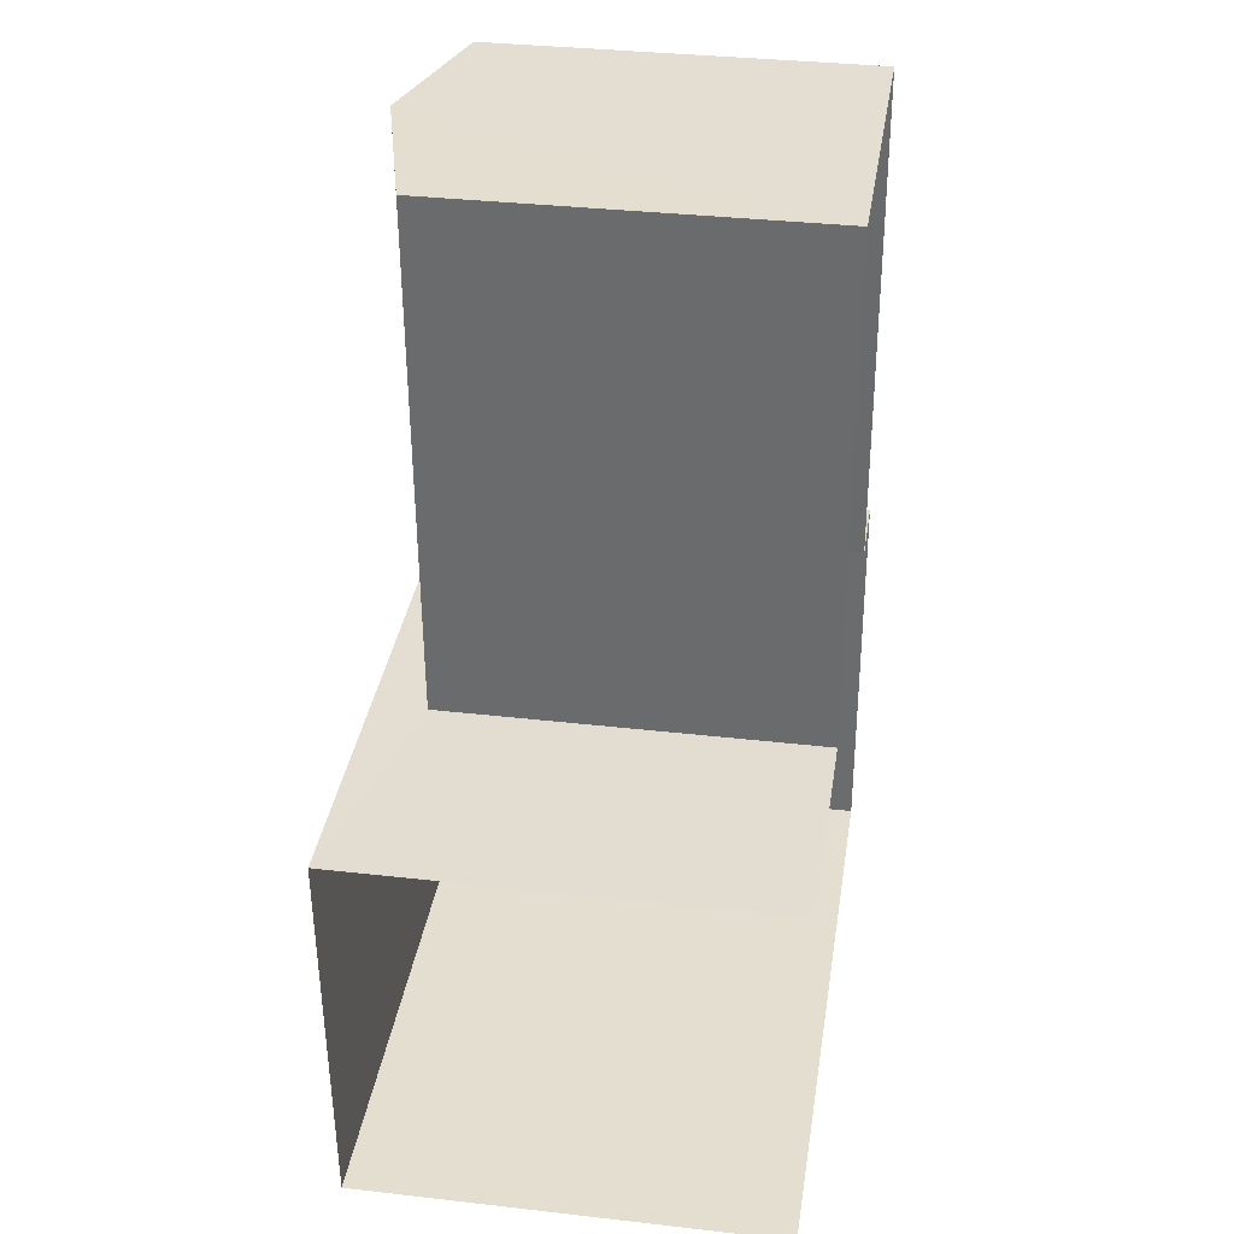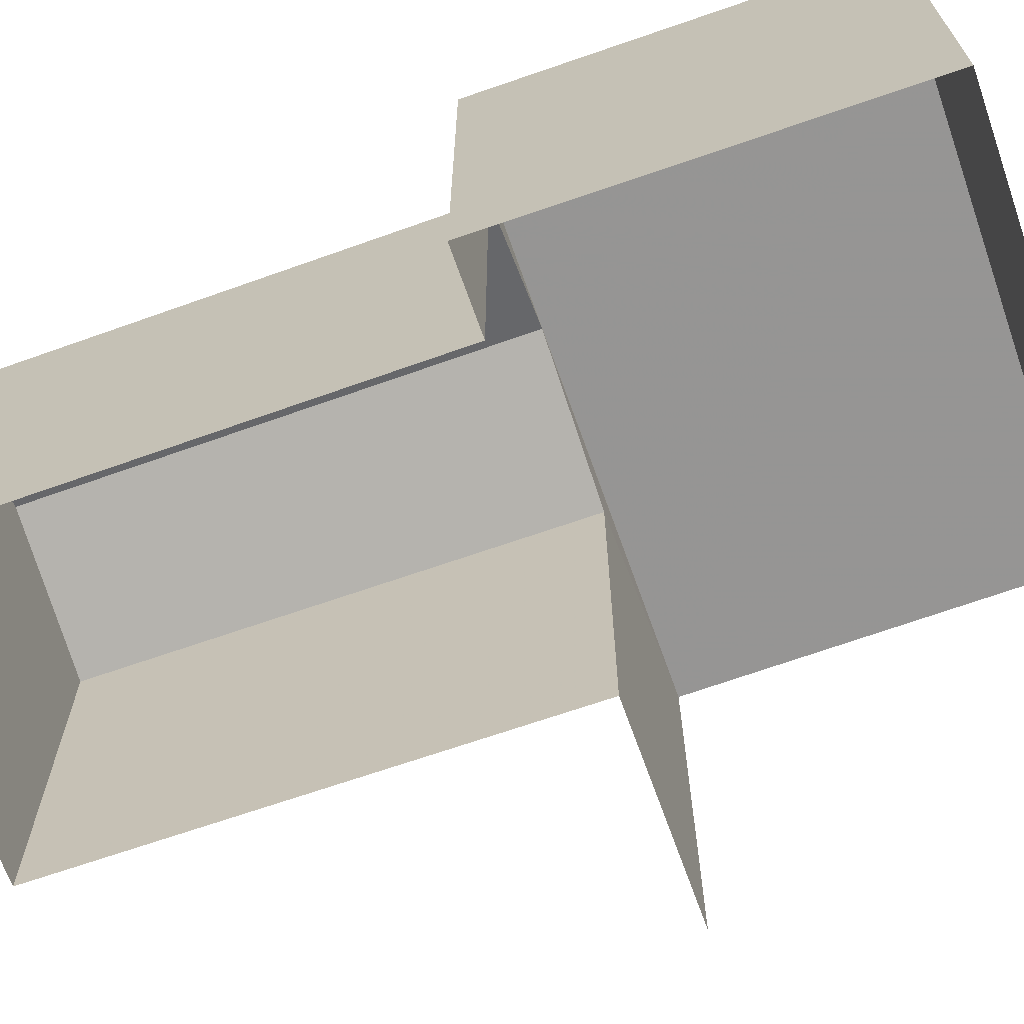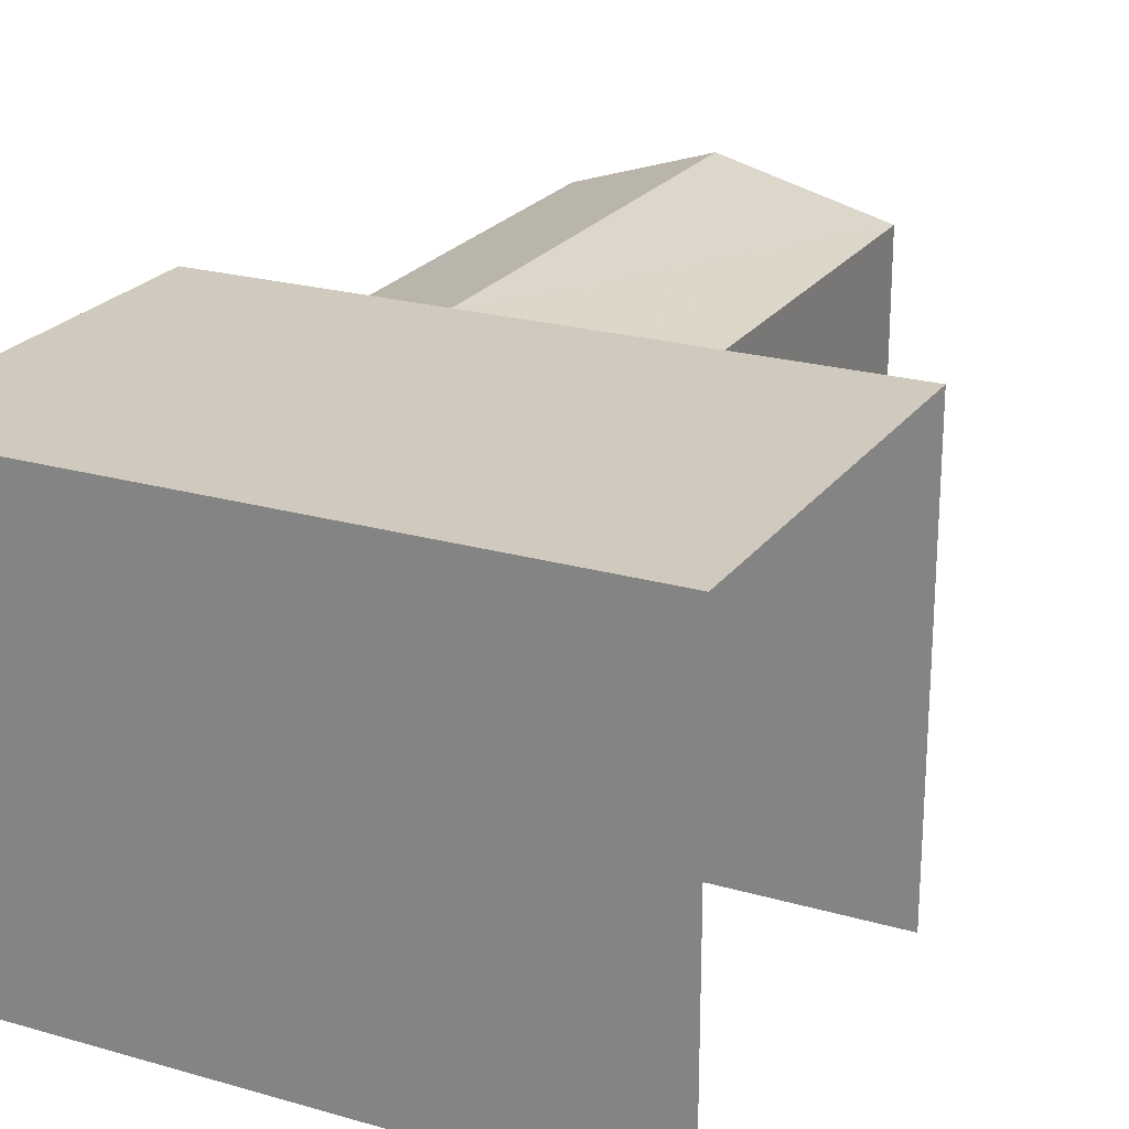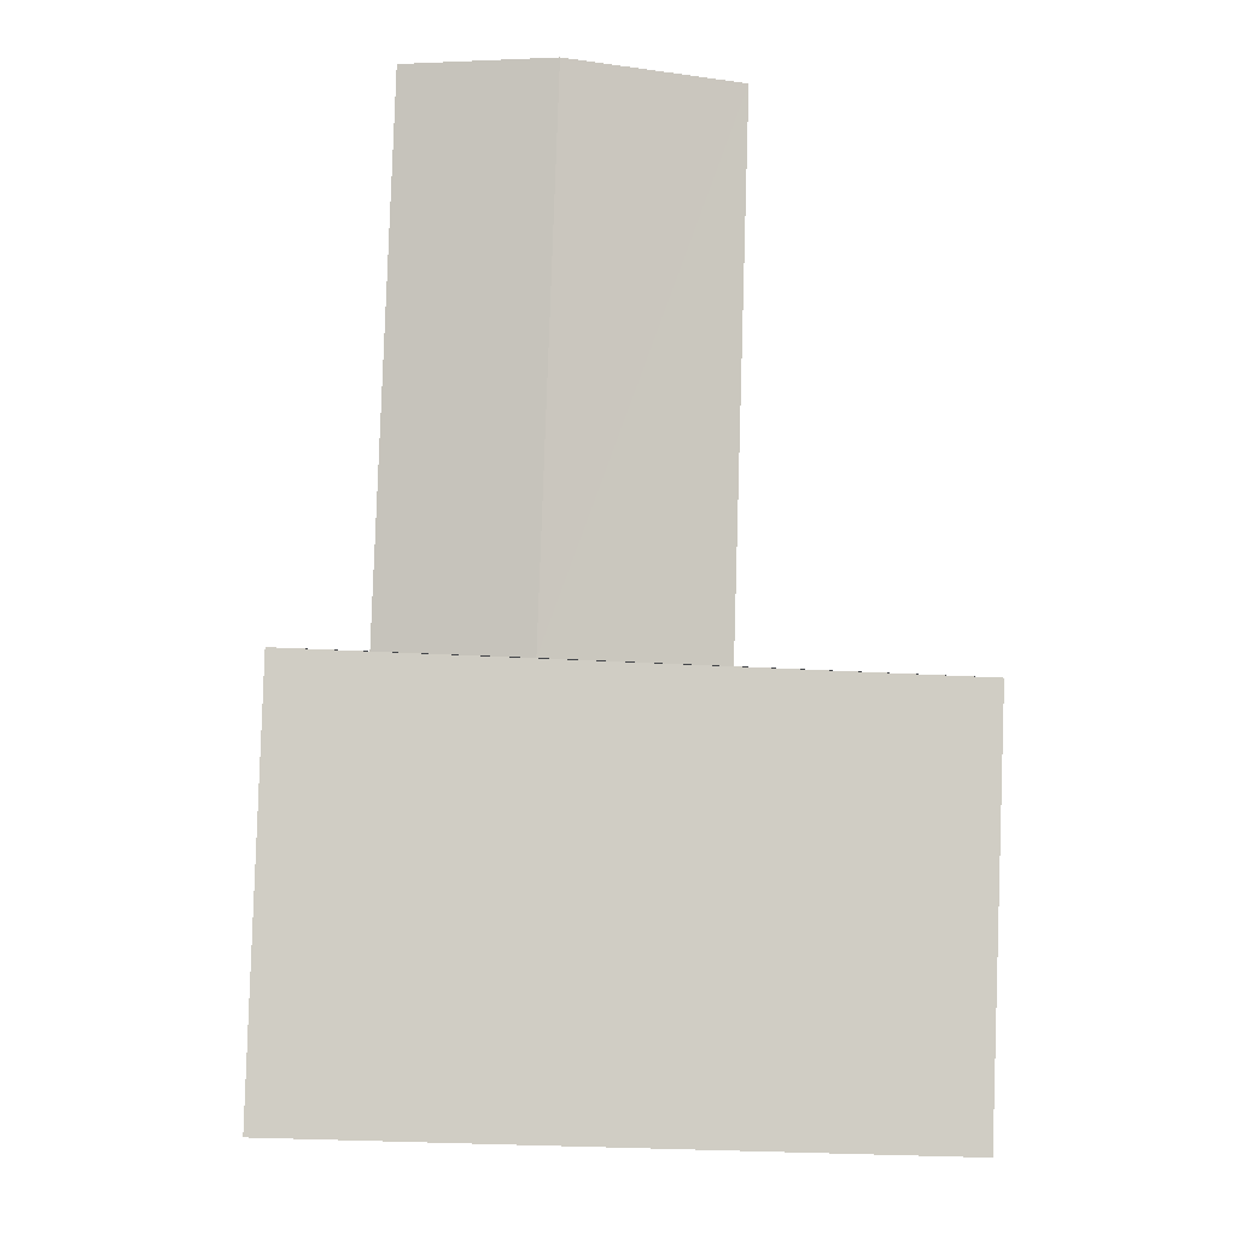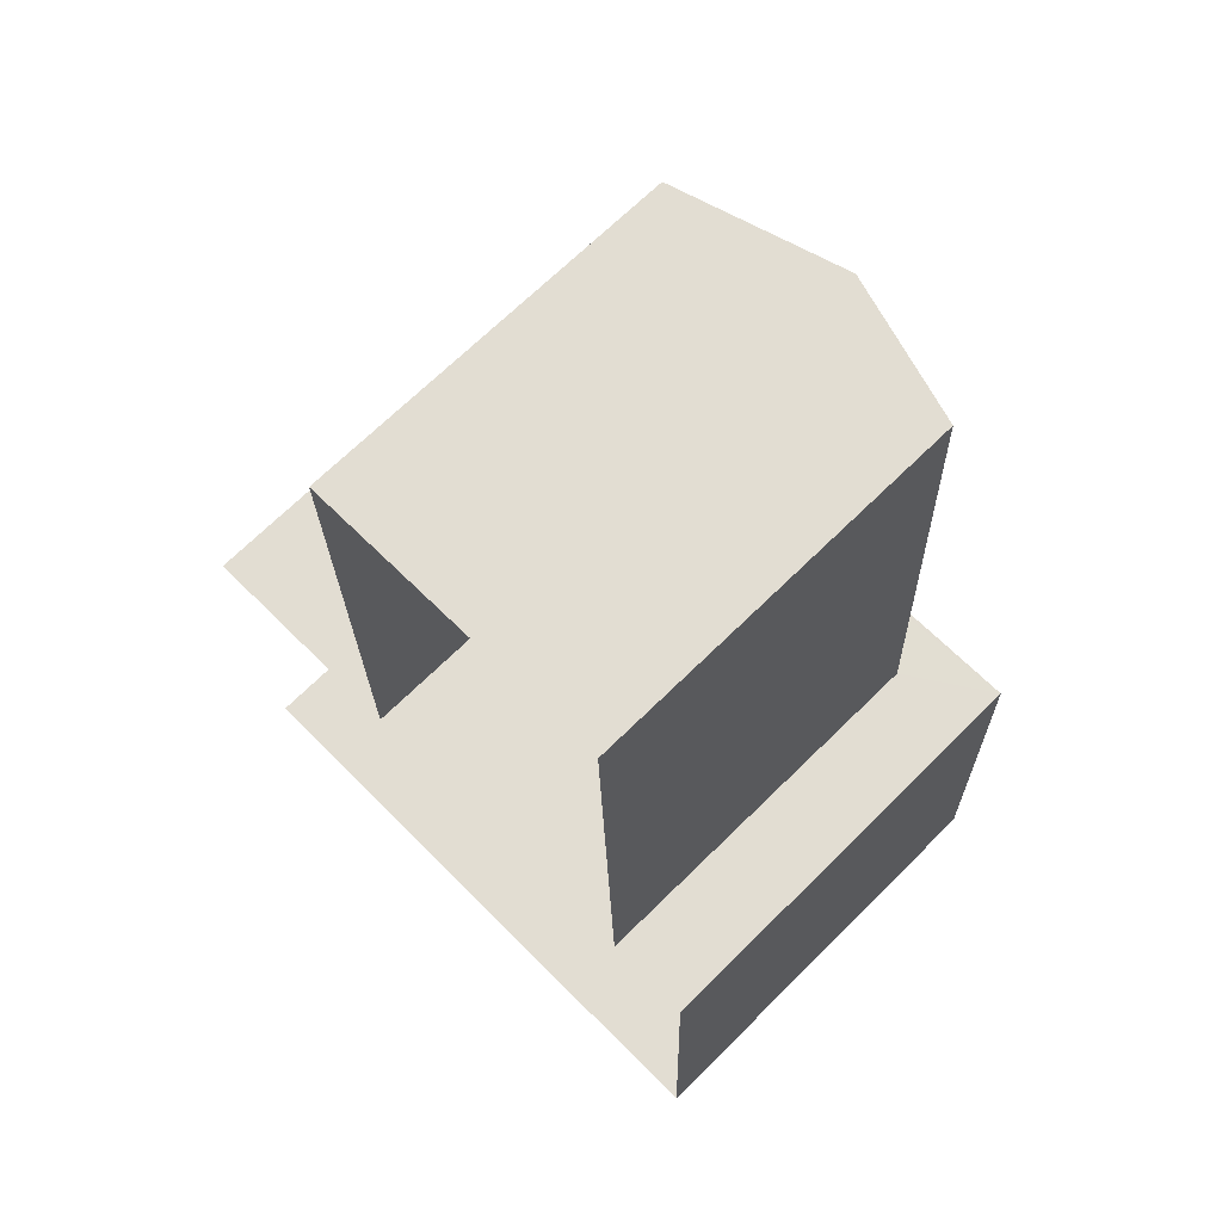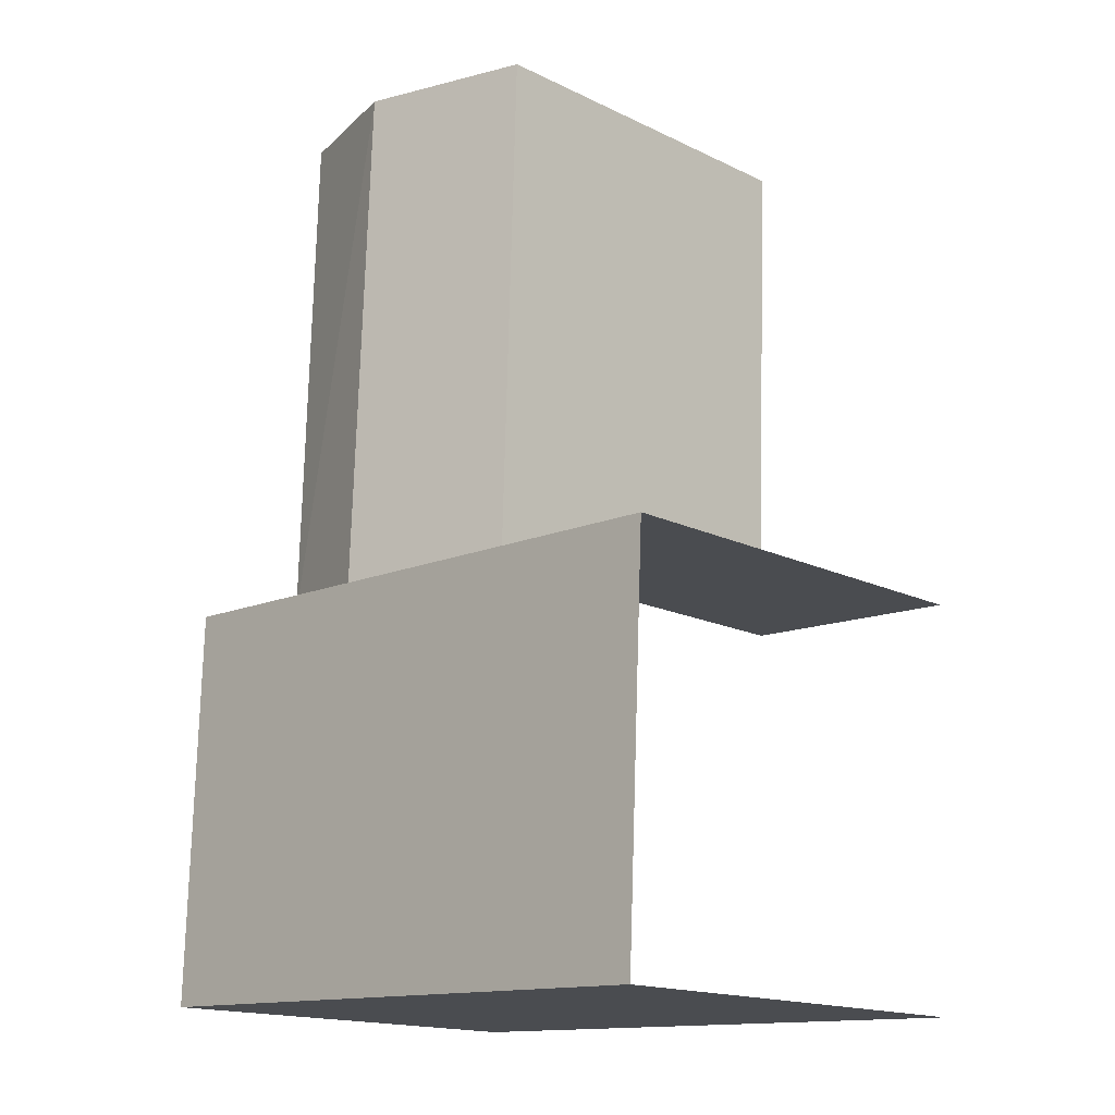
<metadata>
{"format":"obj","ext":"obj","renderer":"f3d","projection":"perspective","resolution":1024,"background":"white","views":[{"elev":33.7,"azim":98.9,"up":"+Y"},{"elev":-67.6,"azim":-72.5,"up":"+Z"},{"elev":22.8,"azim":24.2,"up":"+Z"},{"elev":-5.5,"azim":-4.2,"up":"+Y"},{"elev":69.0,"azim":-134.7,"up":"+Y"},{"elev":-16.2,"azim":45.1,"up":"+Y"}]}
</metadata>
<code>
v -3.738e+05 -1.043e+05 25.43
v -3.738e+05 -1.043e+05 25.43
v -3.738e+05 -1.043e+05 25.43
v -3.738e+05 -1.043e+05 25.43
v -3.738e+05 -1.043e+05 25.43
v -3.738e+05 -1.043e+05 25.43
v -3.738e+05 -1.043e+05 25.43
v -3.738e+05 -1.043e+05 25.43
v -3.738e+05 -1.043e+05 29.54
v -3.738e+05 -1.043e+05 29.11
v -3.738e+05 -1.043e+05 29.54
v -3.738e+05 -1.043e+05 29.11
v -3.738e+05 -1.043e+05 29.64
v -3.738e+05 -1.043e+05 29.64
v -3.738e+05 -1.043e+05 29.64
v -3.738e+05 -1.043e+05 29.64
v -3.738e+05 -1.043e+05 29.11
v -3.738e+05 -1.043e+05 29.11
f 1 2 3
f 3 4 5
f 1 6 2
f 7 8 5
f 8 1 5
f 5 1 3
f 15 2 6
f 13 15 6
f 9 10 11
f 9 12 10
f 13 14 15
f 13 16 14
f 17 11 18
f 17 9 11
f 17 18 7
f 5 17 7
f 10 8 11
f 8 7 11
f 7 18 11
f 1 8 10
f 12 1 10
f 14 4 3
f 14 16 4
f 14 3 2
f 15 14 2
f 5 4 17
f 4 16 17
f 1 12 6
f 9 16 13
f 17 16 9
f 12 9 13
f 6 12 13

</code>
